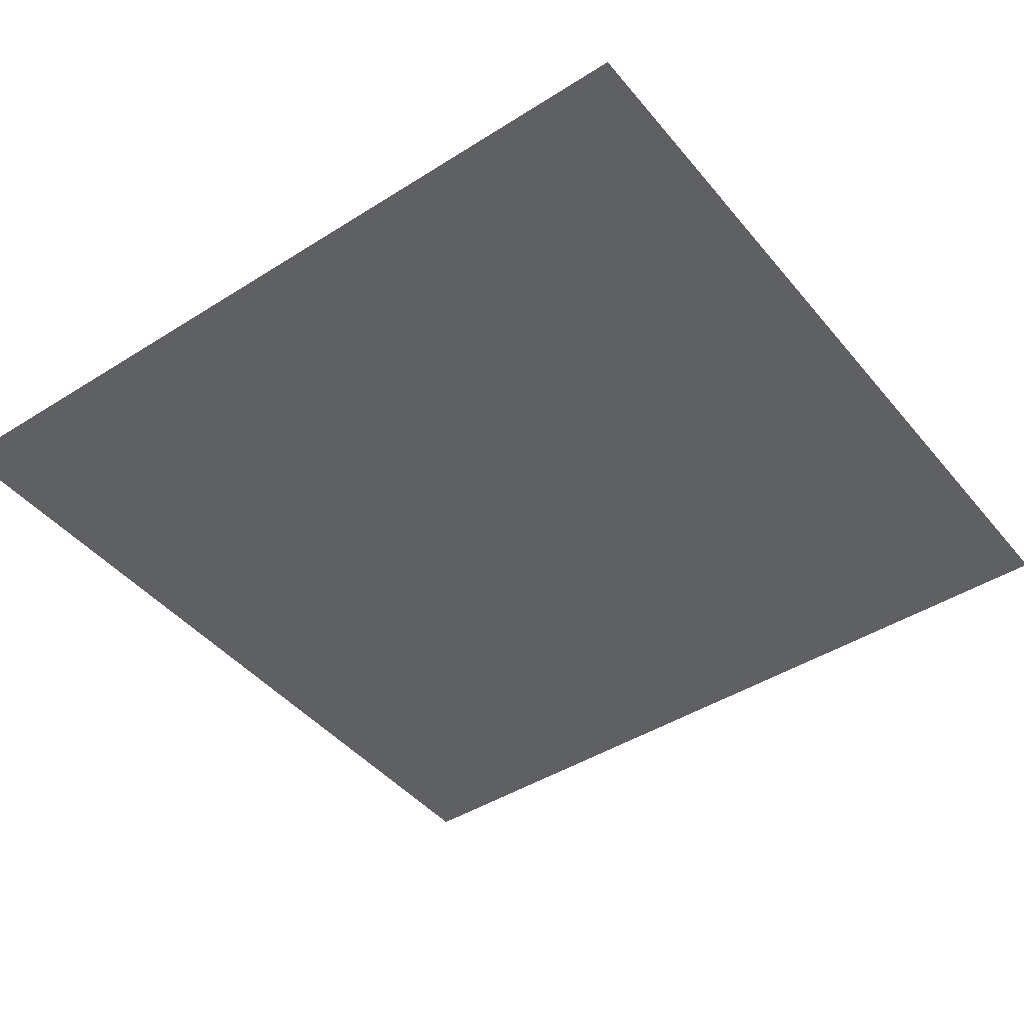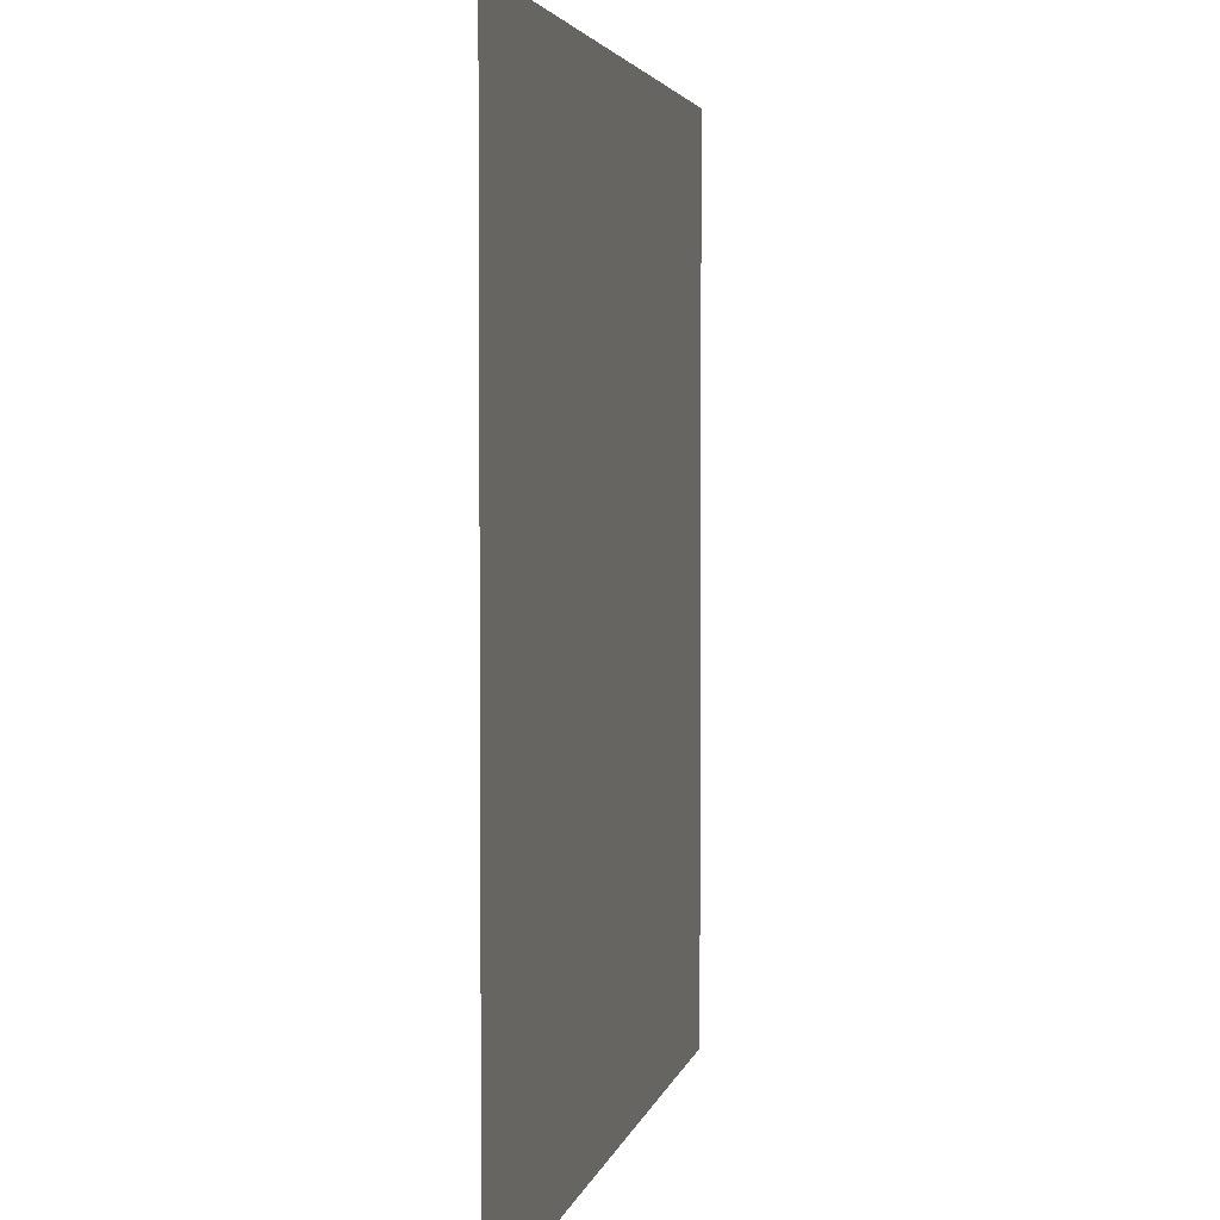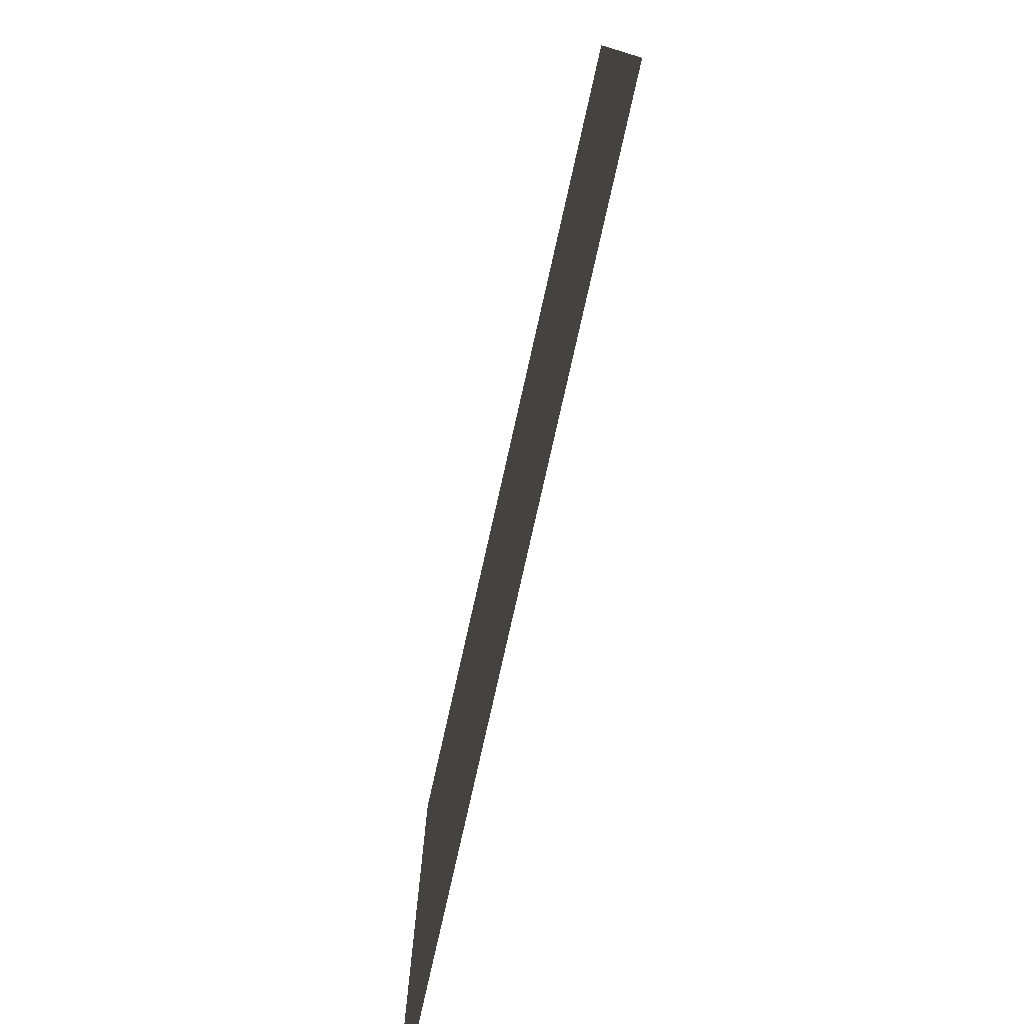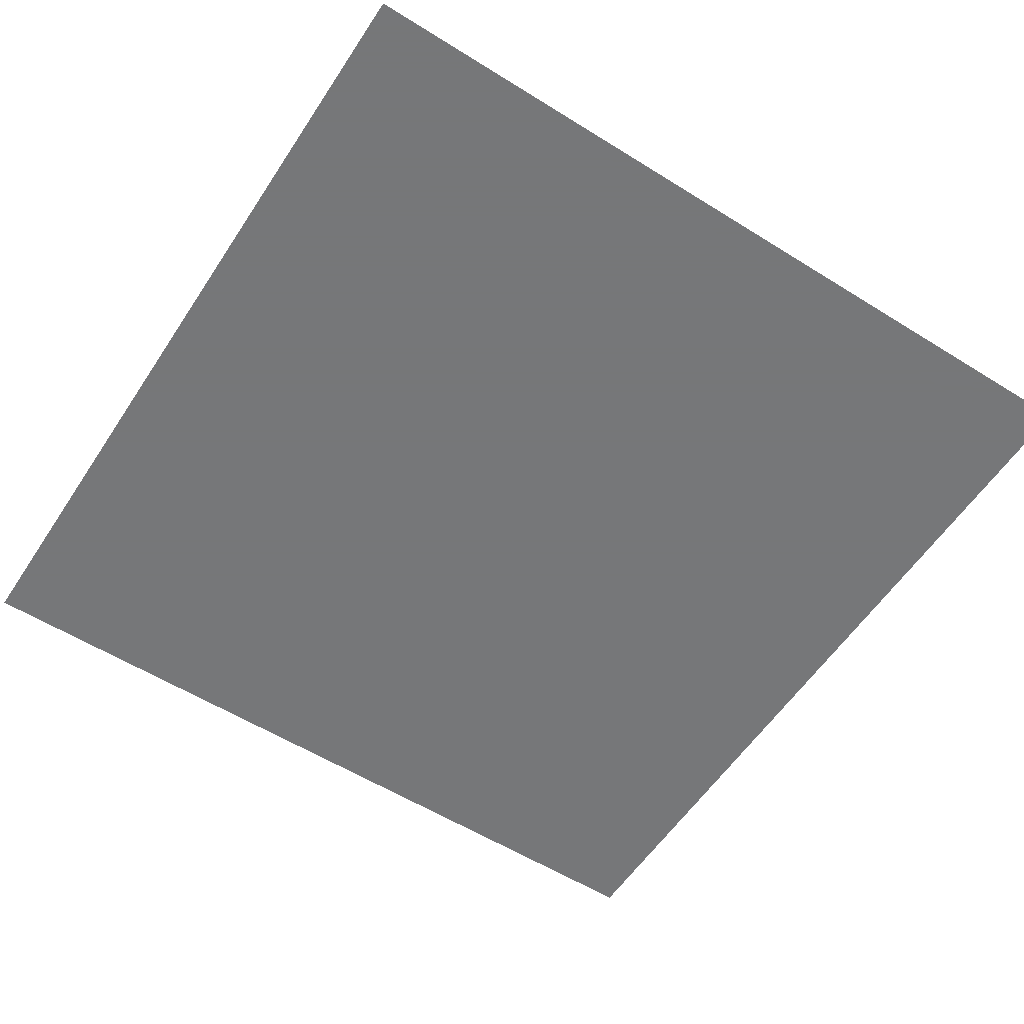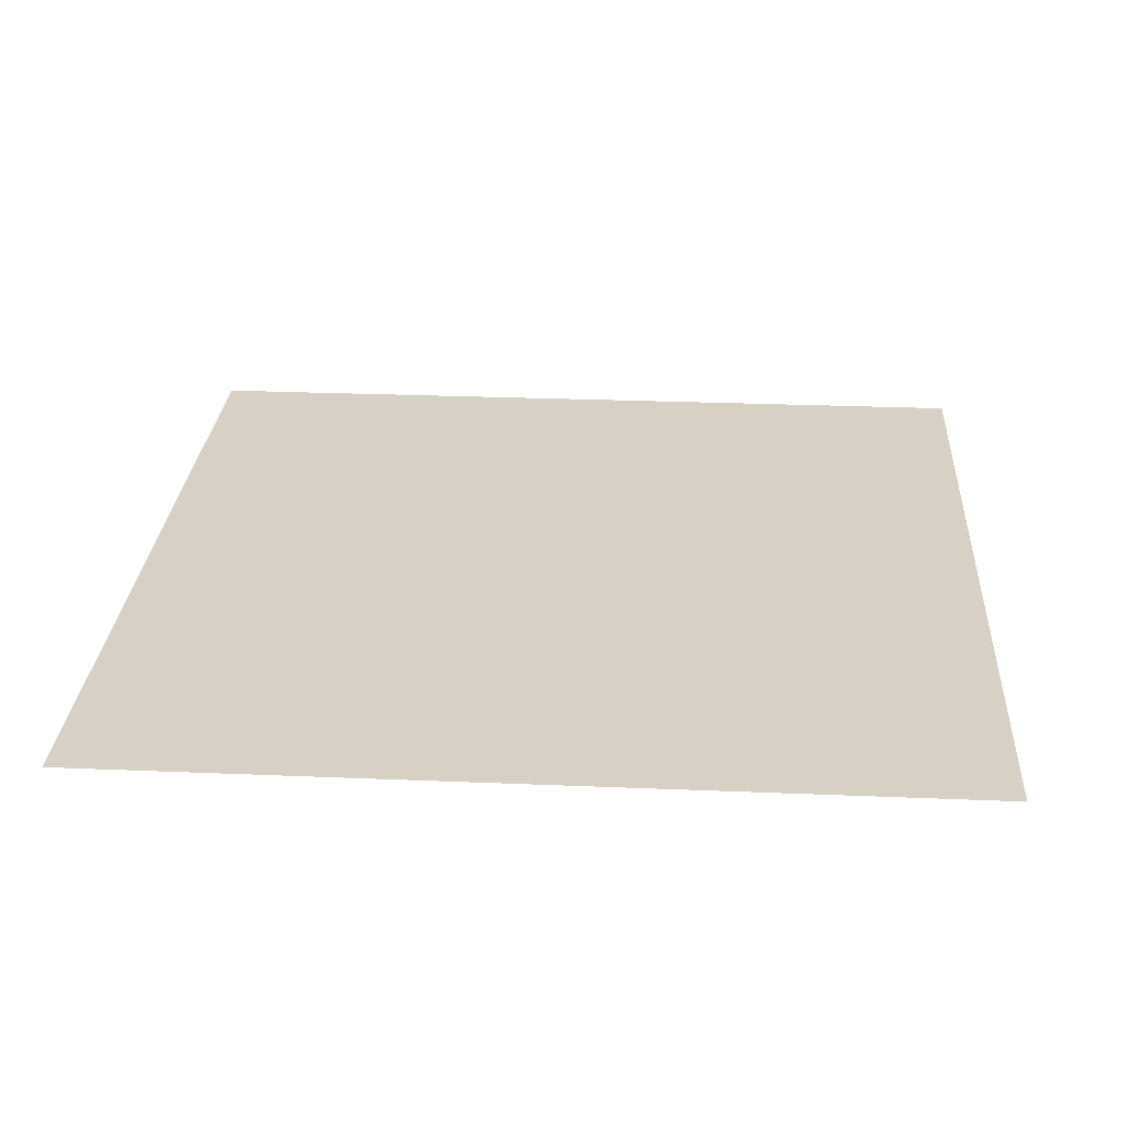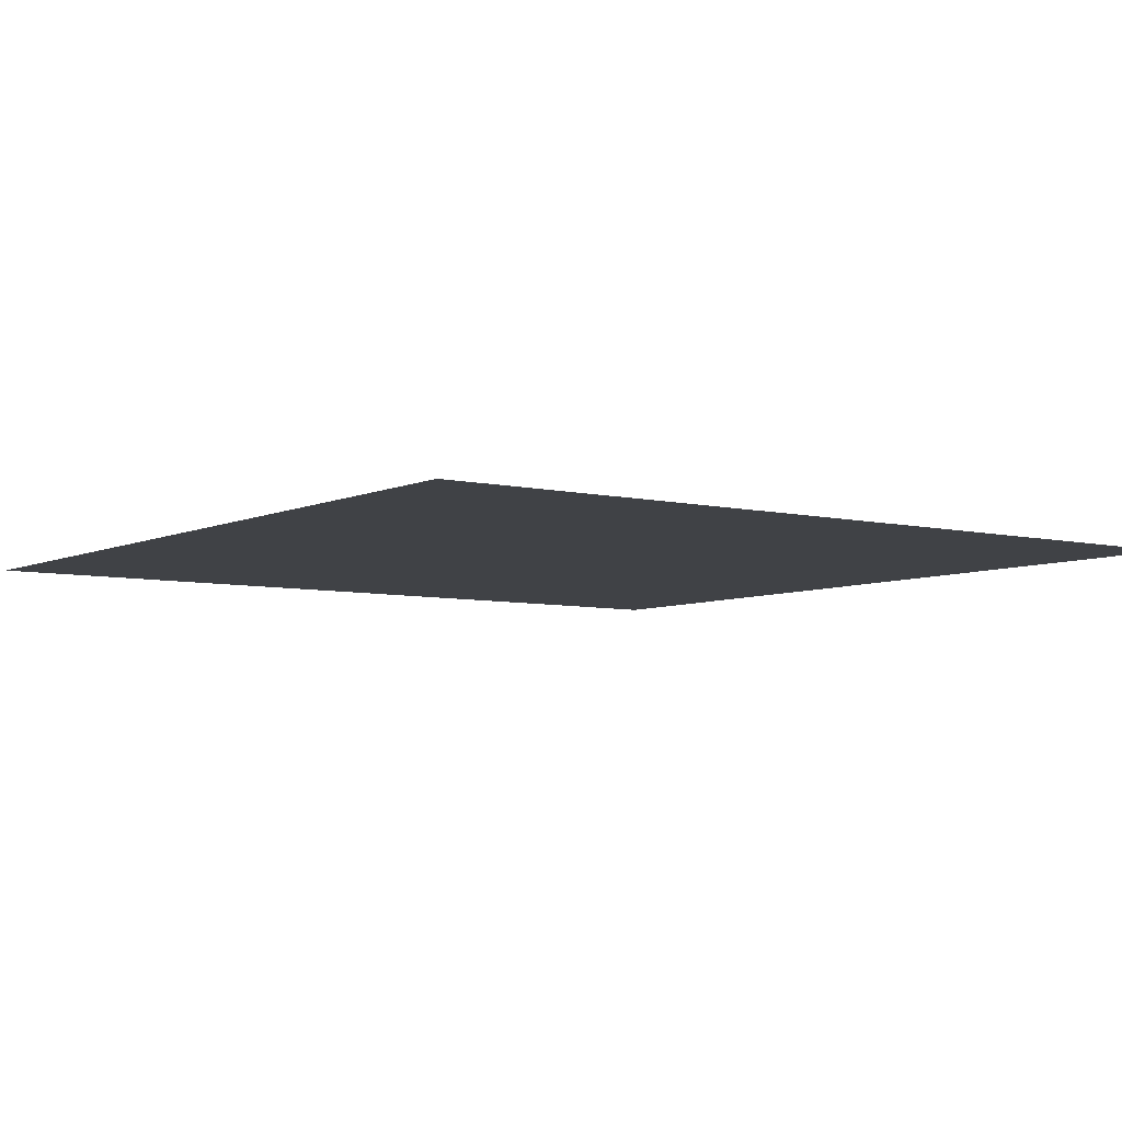
<metadata>
{"format":"obj","ext":"obj","renderer":"f3d","projection":"perspective","resolution":1024,"background":"white","views":[{"elev":-44.0,"azim":36.6,"up":"+Z"},{"elev":3.4,"azim":101.1,"up":"+Y"},{"elev":-79.0,"azim":-102.7,"up":"+Y"},{"elev":-57.1,"azim":147.0,"up":"+Z"},{"elev":27.0,"azim":3.7,"up":"+Z"},{"elev":-6.1,"azim":-35.9,"up":"+Z"}]}
</metadata>
<code>
v   1  1  0
v  -1  1  0
v  -1 -1  0
v   1 -1  0
g Box001
f 1 2 3 4

</code>
